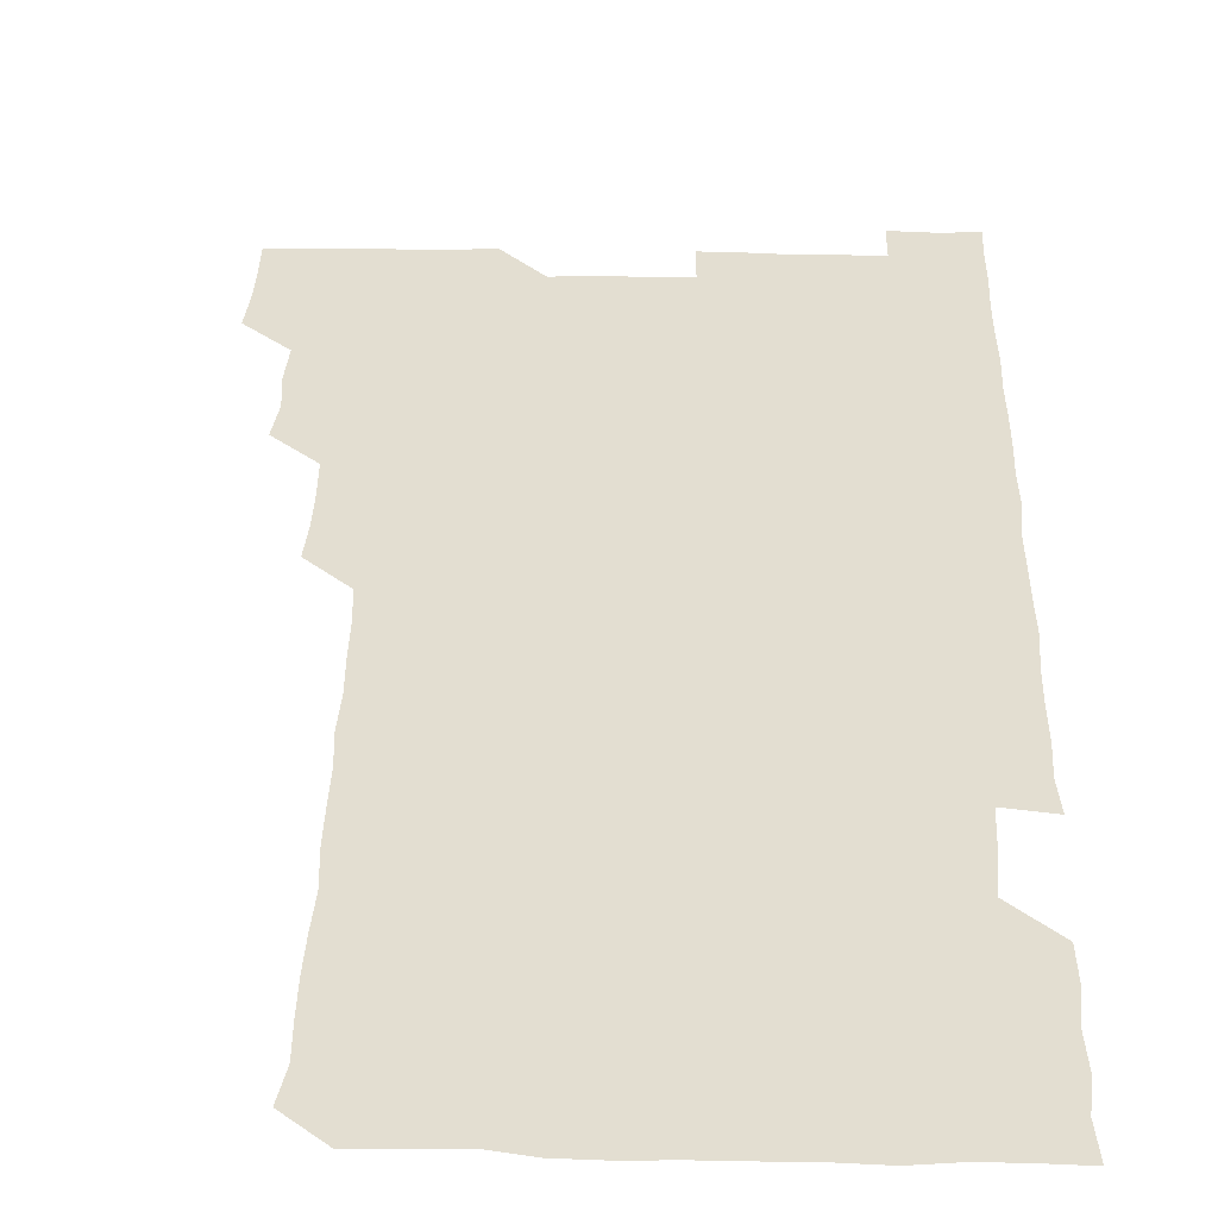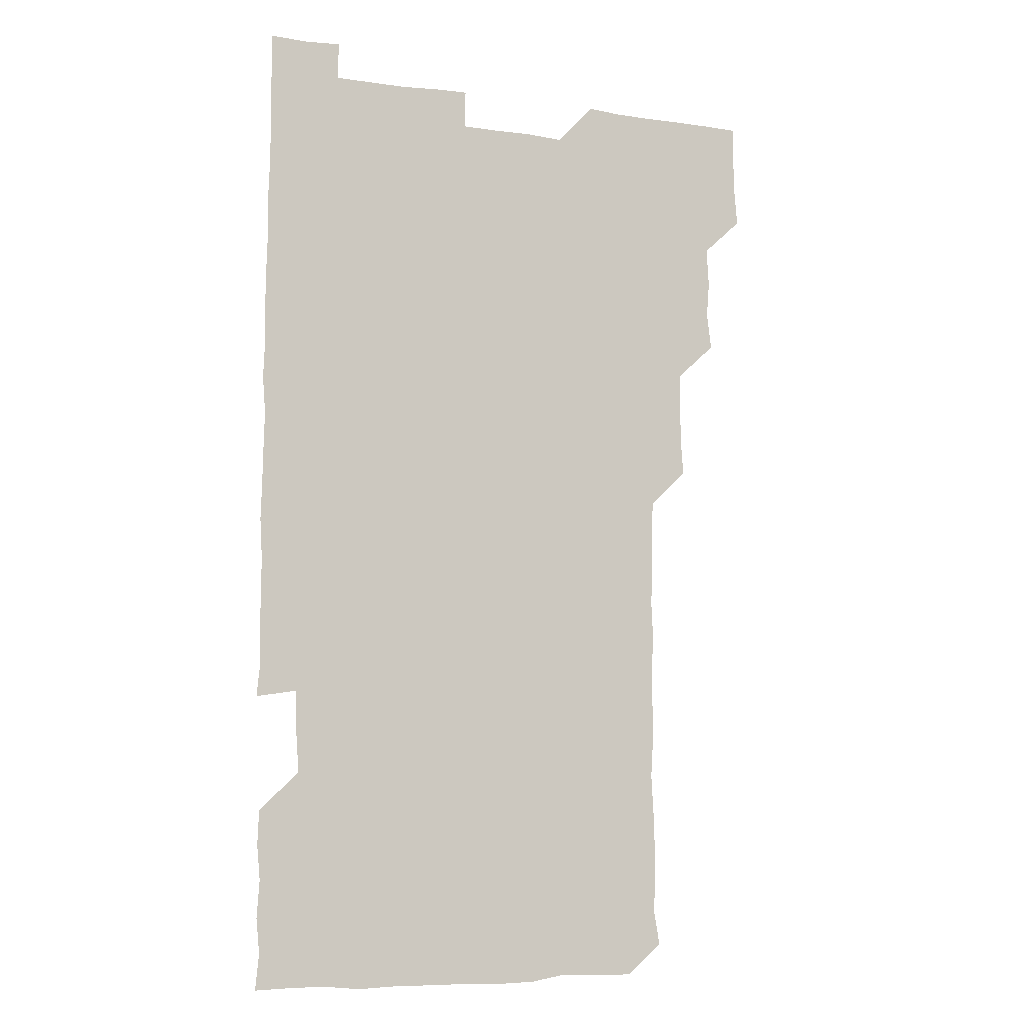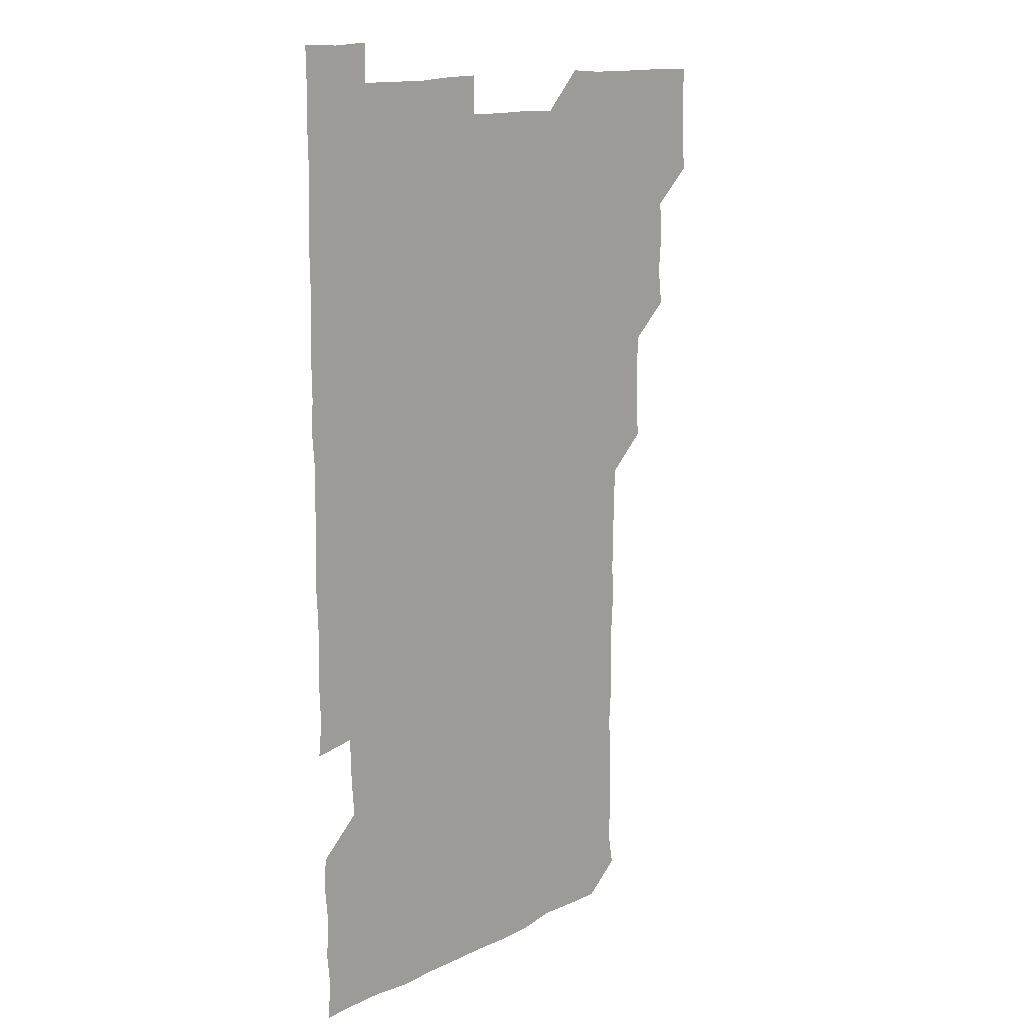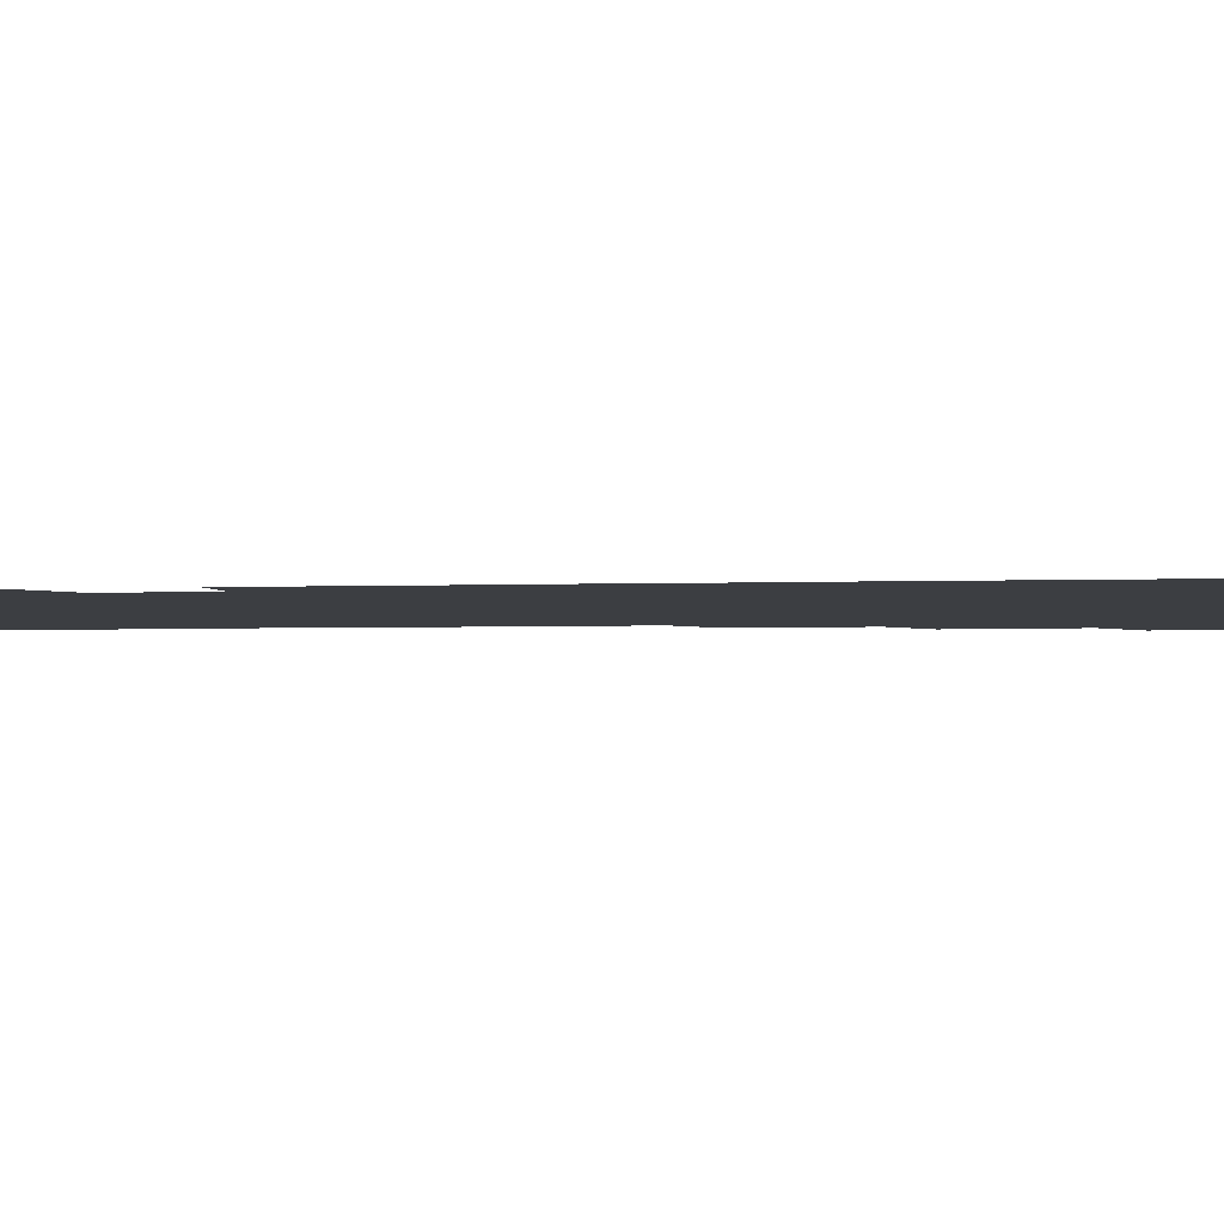
<metadata>
{"format":"obj","ext":"obj","renderer":"f3d","projection":"perspective","resolution":1024,"background":"white","views":[{"elev":36.2,"azim":1.4,"up":"+Z"},{"elev":-7.8,"azim":158.3,"up":"+Y"},{"elev":14.5,"azim":134.1,"up":"+Y"},{"elev":-3.3,"azim":97.5,"up":"+Z"}]}
</metadata>
<code>
v 479.5 525.9 0
v 480.7 540.6 0
v 481.1 555.7 0
v 481 570.9 0
v 494.2 465 0
v 496.1 480.2 0
v 494.9 495 0
v 495.9 510.8 0
v 495.9 526 0
v 496.9 540.8 0
v 496.4 555.7 0
v 495.8 571.2 0
v 509.3 404.8 0
v 510.4 419.3 0
v 510.6 434.4 0
v 510.2 450.3 0
v 511 466 0
v 511.2 481 0
v 511.2 496.1 0
v 510.5 510.8 0
v 512.1 526.1 0
v 511.5 540.8 0
v 511.3 555.6 0
v 510.8 571.3 0
v 523.7 193.6 0
v 526.1 207.8 0
v 525.6 222.3 0
v 525.6 237.1 0
v 526 251.1 0
v 526.9 267.3 0
v 526 282.9 0
v 526 298.1 0
v 526.2 313.9 0
v 525.4 328.5 0
v 526.1 344 0
v 525.7 358.9 0
v 525.7 374.5 0
v 525 390 0
v 526.1 406 0
v 526.7 421.3 0
v 526.3 436.1 0
v 526.7 451.4 0
v 526.1 466.1 0
v 526.8 481.3 0
v 526.8 496.2 0
v 525.9 511.1 0
v 526.4 525.9 0
v 526.3 540.7 0
v 526.2 555.6 0
v 526 571.2 0
v 538.4 181.2 0
v 542.2 197.2 0
v 541.1 210.6 0
v 541 225.4 0
v 543 241.5 0
v 541.6 256.2 0
v 542.1 271.2 0
v 541.1 285.6 0
v 541.3 300.7 0
v 541.9 316.2 0
v 541.8 331.4 0
v 541.9 346.3 0
v 541 360.7 0
v 542.1 376.5 0
v 541.1 391 0
v 541.2 406.1 0
v 541.5 421.4 0
v 541 436.1 0
v 541 451 0
v 541.5 466.3 0
v 541 481 0
v 541.4 496.1 0
v 542 511 0
v 541.7 525.6 0
v 541.2 540.8 0
v 540.8 556.3 0
v 541.1 571.4 0
v 553.1 181.3 0
v 555.6 196.1 0
v 556.4 211.4 0
v 557.2 227.3 0
v 556.8 241.8 0
v 557.4 257.5 0
v 557.1 272 0
v 556.8 286.8 0
v 556.2 301.2 0
v 556.4 316.2 0
v 556.6 331.6 0
v 556.1 346 0
v 556.7 361.7 0
v 556.6 376.5 0
v 555.9 390.9 0
v 556 406 0
v 556.2 421.2 0
v 556.4 436.4 0
v 556.5 451.4 0
v 556.4 466.2 0
v 556.4 481.3 0
v 556.4 496.1 0
v 556.5 510.9 0
v 556.3 525.7 0
v 556.2 540.7 0
v 555.9 555.2 0
v 554.7 572.4 0
v 569.7 182 0
v 571.1 196.4 0
v 572.2 212.9 0
v 572.1 227.7 0
v 571.6 241.9 0
v 571.6 256.9 0
v 571.4 271.4 0
v 571.5 286.6 0
v 570.7 300.7 0
v 571.7 317.3 0
v 571.4 331.5 0
v 570.8 345.7 0
v 571.6 361.9 0
v 570.7 375.8 0
v 571.8 392 0
v 571.6 406.7 0
v 571.2 421.1 0
v 571.3 436.3 0
v 571.5 451.3 0
v 570.7 465.8 0
v 571.2 481.2 0
v 571.4 496.2 0
v 571.2 511 0
v 570.9 526 0
v 571.3 540.4 0
v 570.4 555.6 0
v 584.2 179.5 0
v 586.1 197.4 0
v 587 212 0
v 586.3 226.5 0
v 586.2 241.3 0
v 586.1 256.3 0
v 586.4 271.9 0
v 586.1 286.1 0
v 586 300.9 0
v 586.2 316.4 0
v 586.1 331.2 0
v 586.2 346.5 0
v 586.2 361.6 0
v 586.3 376.6 0
v 586.2 391.4 0
v 585.8 405.7 0
v 586.3 421.5 0
v 585.8 435.8 0
v 586.2 451.3 0
v 586 466.1 0
v 586 481 0
v 586.2 496 0
v 586.2 510.9 0
v 586.1 525.8 0
v 586.1 540.7 0
v 585.7 556.4 0
v 599.8 179.1 0
v 600.4 195.7 0
v 601.4 213.3 0
v 601.4 227.4 0
v 601.4 242 0
v 601.1 256.5 0
v 601.2 271.1 0
v 601.2 286.8 0
v 601.4 302.1 0
v 601.1 316.3 0
v 601.3 331.7 0
v 601.2 346.7 0
v 601.2 361.6 0
v 601.1 376.5 0
v 601.1 391.4 0
v 601.1 406.5 0
v 601.1 421.5 0
v 601.4 436.7 0
v 601.1 451.3 0
v 601.2 466.3 0
v 601.2 481.1 0
v 600.9 496 0
v 601.2 510.9 0
v 601.1 525.9 0
v 601 541.1 0
v 601 556.2 0
v 615.1 179.6 0
v 616 196 0
v 615.9 212.5 0
v 616 226.8 0
v 616 241.9 0
v 615.9 255.3 0
v 616.1 272.1 0
v 616.1 286.2 0
v 616 301.4 0
v 616 316.5 0
v 616.2 332.2 0
v 616.1 346.5 0
v 616 361.3 0
v 616 375.9 0
v 616 391.2 0
v 616 405.8 0
v 616 421.3 0
v 616 436.3 0
v 616 451.2 0
v 616 466.2 0
v 616 481.1 0
v 616.2 496.1 0
v 616.1 511 0
v 616.2 525.8 0
v 616.2 540.5 0
v 616.5 556.3 0
v 616.3 572.1 0
v 630.9 179.6 0
v 631.2 196.7 0
v 630.8 212.1 0
v 630.8 227.1 0
v 630.8 241.5 0
v 631 257.1 0
v 631 271.9 0
v 631 286.5 0
v 631 301.1 0
v 631.1 315.4 0
v 630.8 331.6 0
v 630.9 346.6 0
v 630.9 361.4 0
v 630.9 376.8 0
v 631 391.3 0
v 631 406.3 0
v 631 421.2 0
v 630.9 436.5 0
v 631 451 0
v 630.9 466.4 0
v 630.9 481 0
v 630.9 496.1 0
v 631 511 0
v 631.1 525.9 0
v 631.1 540.9 0
v 631.2 555.6 0
v 629.8 571.8 0
v 646.8 179.7 0
v 646 197 0
v 645.7 212.3 0
v 645.7 226.5 0
v 645.6 242 0
v 646 256.4 0
v 645.7 271.9 0
v 645.7 287 0
v 645.8 301 0
v 645.7 317.6 0
v 645.7 331.9 0
v 645.7 346.7 0
v 645.8 361.4 0
v 645.8 376.5 0
v 645.8 391.4 0
v 645.6 406.6 0
v 646 420.9 0
v 645.6 436.5 0
v 645.9 451.2 0
v 645.6 466.4 0
v 645.7 481.2 0
v 646 496 0
v 645.9 511 0
v 646 525.9 0
v 646.3 540.5 0
v 646.1 555.7 0
v 645.3 570.9 0
v 662.3 179.1 0
v 660.6 196.7 0
v 660.4 212.4 0
v 660.5 226.9 0
v 661.2 240.6 0
v 660.4 256.9 0
v 660.6 271.6 0
v 660.6 286.6 0
v 660.5 302 0
v 660.7 316.7 0
v 660.6 331.6 0
v 660.7 346.4 0
v 660.5 361.7 0
v 660.4 376.7 0
v 660.5 391.6 0
v 660.5 406.5 0
v 660.5 421.4 0
v 661.5 435.6 0
v 660.7 451.4 0
v 661.1 466 0
v 660.8 481.2 0
v 660.6 496.2 0
v 660.3 511 0
v 661.1 525.9 0
v 660.9 540.8 0
v 661 555.6 0
v 660.7 571 0
v 677.3 180.6 0
v 676.4 195.3 0
v 675.2 211.8 0
v 675.5 226.4 0
v 675.3 242 0
v 675.4 256.3 0
v 675.3 271 0
v 675.4 286.5 0
v 675.9 301.5 0
v 675.1 316.8 0
v 676.2 330.7 0
v 675.4 346.6 0
v 675.5 361.4 0
v 675.4 376.4 0
v 675.9 391 0
v 675.5 406.4 0
v 675.2 421.6 0
v 675.6 436.3 0
v 675.2 451.5 0
v 675.6 466.2 0
v 675.3 481.4 0
v 675.2 496.1 0
v 676.6 511.1 0
v 676.1 526 0
v 675.8 541 0
v 675.9 555.8 0
v 676 571.1 0
v 675.9 586.4 0
v 692.3 180.5 0
v 690.4 196.8 0
v 690.2 211.6 0
v 690.8 225.7 0
v 690.1 241.6 0
v 689.2 256.2 0
v 689.5 268.4 0
v 690.7 284.5 0
v 691.1 302.3 0
v 690 316.6 0
v 689.9 331.6 0
v 689.8 346.4 0
v 690 361.3 0
v 690 376.5 0
v 690.6 390.9 0
v 690.2 406.1 0
v 690.2 421.2 0
v 690.6 436.2 0
v 690.1 451.3 0
v 689.9 466.3 0
v 690.9 480.9 0
v 690.3 496.1 0
v 691.1 510.9 0
v 690.6 526.2 0
v 690.8 541 0
v 690.5 555.7 0
v 690.9 570.7 0
v 691 585.6 0
v 706.5 180 0
v 705.1 194.9 0
v 706.4 209 0
v 705.4 224.3 0
v 706.6 238.7 0
v 706.1 252.9 0
v 708 299.7 0
v 706.6 313.8 0
v 707.1 328.6 0
v 706.7 343.8 0
v 706.8 359.1 0
v 707.6 374.2 0
v 707.1 389 0
v 706.8 404.2 0
v 706.4 419.7 0
v 707.5 434.6 0
v 706.9 449.7 0
v 707.1 465 0
v 707 480 0
v 706.5 495.3 0
v 706.7 510.2 0
v 706.2 525.4 0
v 705.9 540.8 0
v 706.2 556 0
v 705.9 571 0
v 706.1 586.2 0
f 8 9 1
f 1 9 2
f 9 10 2
f 2 10 3
f 10 11 3
f 3 11 4
f 11 12 4
f 16 17 5
f 5 17 6
f 17 18 6
f 6 18 7
f 18 19 7
f 7 19 8
f 19 20 8
f 8 20 9
f 20 21 9
f 9 21 10
f 21 22 10
f 10 22 11
f 22 23 11
f 11 23 12
f 23 24 12
f 38 39 13
f 13 39 14
f 39 40 14
f 14 40 15
f 40 41 15
f 15 41 16
f 41 42 16
f 16 42 17
f 42 43 17
f 17 43 18
f 43 44 18
f 18 44 19
f 44 45 19
f 19 45 20
f 45 46 20
f 20 46 21
f 46 47 21
f 21 47 22
f 47 48 22
f 22 48 23
f 48 49 23
f 23 49 24
f 49 50 24
f 51 52 25
f 25 52 26
f 52 53 26
f 26 53 27
f 53 54 27
f 27 54 28
f 54 55 28
f 28 55 29
f 55 56 29
f 29 56 30
f 56 57 30
f 30 57 31
f 57 58 31
f 31 58 32
f 58 59 32
f 32 59 33
f 59 60 33
f 33 60 34
f 60 61 34
f 34 61 35
f 61 62 35
f 35 62 36
f 62 63 36
f 36 63 37
f 63 64 37
f 37 64 38
f 64 65 38
f 38 65 39
f 65 66 39
f 39 66 40
f 66 67 40
f 40 67 41
f 67 68 41
f 41 68 42
f 68 69 42
f 42 69 43
f 69 70 43
f 43 70 44
f 70 71 44
f 44 71 45
f 71 72 45
f 45 72 46
f 72 73 46
f 46 73 47
f 73 74 47
f 47 74 48
f 74 75 48
f 48 75 49
f 75 76 49
f 49 76 50
f 76 77 50
f 51 78 52
f 78 79 52
f 52 79 53
f 79 80 53
f 53 80 54
f 80 81 54
f 54 81 55
f 81 82 55
f 55 82 56
f 82 83 56
f 56 83 57
f 83 84 57
f 57 84 58
f 84 85 58
f 58 85 59
f 85 86 59
f 59 86 60
f 86 87 60
f 60 87 61
f 87 88 61
f 61 88 62
f 88 89 62
f 62 89 63
f 89 90 63
f 63 90 64
f 90 91 64
f 64 91 65
f 91 92 65
f 65 92 66
f 92 93 66
f 66 93 67
f 93 94 67
f 67 94 68
f 94 95 68
f 68 95 69
f 95 96 69
f 69 96 70
f 96 97 70
f 70 97 71
f 97 98 71
f 71 98 72
f 98 99 72
f 72 99 73
f 99 100 73
f 73 100 74
f 100 101 74
f 74 101 75
f 101 102 75
f 75 102 76
f 102 103 76
f 76 103 77
f 103 104 77
f 78 105 79
f 105 106 79
f 79 106 80
f 106 107 80
f 80 107 81
f 107 108 81
f 81 108 82
f 108 109 82
f 82 109 83
f 109 110 83
f 83 110 84
f 110 111 84
f 84 111 85
f 111 112 85
f 85 112 86
f 112 113 86
f 86 113 87
f 113 114 87
f 87 114 88
f 114 115 88
f 88 115 89
f 115 116 89
f 89 116 90
f 116 117 90
f 90 117 91
f 117 118 91
f 91 118 92
f 118 119 92
f 92 119 93
f 119 120 93
f 93 120 94
f 120 121 94
f 94 121 95
f 121 122 95
f 95 122 96
f 122 123 96
f 96 123 97
f 123 124 97
f 97 124 98
f 124 125 98
f 98 125 99
f 125 126 99
f 99 126 100
f 126 127 100
f 100 127 101
f 127 128 101
f 101 128 102
f 128 129 102
f 102 129 103
f 129 130 103
f 103 130 104
f 105 131 106
f 131 132 106
f 106 132 107
f 132 133 107
f 107 133 108
f 133 134 108
f 108 134 109
f 134 135 109
f 109 135 110
f 135 136 110
f 110 136 111
f 136 137 111
f 111 137 112
f 137 138 112
f 112 138 113
f 138 139 113
f 113 139 114
f 139 140 114
f 114 140 115
f 140 141 115
f 115 141 116
f 141 142 116
f 116 142 117
f 142 143 117
f 117 143 118
f 143 144 118
f 118 144 119
f 144 145 119
f 119 145 120
f 145 146 120
f 120 146 121
f 146 147 121
f 121 147 122
f 147 148 122
f 122 148 123
f 148 149 123
f 123 149 124
f 149 150 124
f 124 150 125
f 150 151 125
f 125 151 126
f 151 152 126
f 126 152 127
f 152 153 127
f 127 153 128
f 153 154 128
f 128 154 129
f 154 155 129
f 129 155 130
f 155 156 130
f 131 157 132
f 157 158 132
f 132 158 133
f 158 159 133
f 133 159 134
f 159 160 134
f 134 160 135
f 160 161 135
f 135 161 136
f 161 162 136
f 136 162 137
f 162 163 137
f 137 163 138
f 163 164 138
f 138 164 139
f 164 165 139
f 139 165 140
f 165 166 140
f 140 166 141
f 166 167 141
f 141 167 142
f 167 168 142
f 142 168 143
f 168 169 143
f 143 169 144
f 169 170 144
f 144 170 145
f 170 171 145
f 145 171 146
f 171 172 146
f 146 172 147
f 172 173 147
f 147 173 148
f 173 174 148
f 148 174 149
f 174 175 149
f 149 175 150
f 175 176 150
f 150 176 151
f 176 177 151
f 151 177 152
f 177 178 152
f 152 178 153
f 178 179 153
f 153 179 154
f 179 180 154
f 154 180 155
f 180 181 155
f 155 181 156
f 181 182 156
f 157 183 158
f 183 184 158
f 158 184 159
f 184 185 159
f 159 185 160
f 185 186 160
f 160 186 161
f 186 187 161
f 161 187 162
f 187 188 162
f 162 188 163
f 188 189 163
f 163 189 164
f 189 190 164
f 164 190 165
f 190 191 165
f 165 191 166
f 191 192 166
f 166 192 167
f 192 193 167
f 167 193 168
f 193 194 168
f 168 194 169
f 194 195 169
f 169 195 170
f 195 196 170
f 170 196 171
f 196 197 171
f 171 197 172
f 197 198 172
f 172 198 173
f 198 199 173
f 173 199 174
f 199 200 174
f 174 200 175
f 200 201 175
f 175 201 176
f 201 202 176
f 176 202 177
f 202 203 177
f 177 203 178
f 203 204 178
f 178 204 179
f 204 205 179
f 179 205 180
f 205 206 180
f 180 206 181
f 206 207 181
f 181 207 182
f 207 208 182
f 183 210 184
f 210 211 184
f 184 211 185
f 211 212 185
f 185 212 186
f 212 213 186
f 186 213 187
f 213 214 187
f 187 214 188
f 214 215 188
f 188 215 189
f 215 216 189
f 189 216 190
f 216 217 190
f 190 217 191
f 217 218 191
f 191 218 192
f 218 219 192
f 192 219 193
f 219 220 193
f 193 220 194
f 220 221 194
f 194 221 195
f 221 222 195
f 195 222 196
f 222 223 196
f 196 223 197
f 223 224 197
f 197 224 198
f 224 225 198
f 198 225 199
f 225 226 199
f 199 226 200
f 226 227 200
f 200 227 201
f 227 228 201
f 201 228 202
f 228 229 202
f 202 229 203
f 229 230 203
f 203 230 204
f 230 231 204
f 204 231 205
f 231 232 205
f 205 232 206
f 232 233 206
f 206 233 207
f 233 234 207
f 207 234 208
f 234 235 208
f 208 235 209
f 235 236 209
f 210 237 211
f 237 238 211
f 211 238 212
f 238 239 212
f 212 239 213
f 239 240 213
f 213 240 214
f 240 241 214
f 214 241 215
f 241 242 215
f 215 242 216
f 242 243 216
f 216 243 217
f 243 244 217
f 217 244 218
f 244 245 218
f 218 245 219
f 245 246 219
f 219 246 220
f 246 247 220
f 220 247 221
f 247 248 221
f 221 248 222
f 248 249 222
f 222 249 223
f 249 250 223
f 223 250 224
f 250 251 224
f 224 251 225
f 251 252 225
f 225 252 226
f 252 253 226
f 226 253 227
f 253 254 227
f 227 254 228
f 254 255 228
f 228 255 229
f 255 256 229
f 229 256 230
f 256 257 230
f 230 257 231
f 257 258 231
f 231 258 232
f 258 259 232
f 232 259 233
f 259 260 233
f 233 260 234
f 260 261 234
f 234 261 235
f 261 262 235
f 235 262 236
f 262 263 236
f 237 264 238
f 264 265 238
f 238 265 239
f 265 266 239
f 239 266 240
f 266 267 240
f 240 267 241
f 267 268 241
f 241 268 242
f 268 269 242
f 242 269 243
f 269 270 243
f 243 270 244
f 270 271 244
f 244 271 245
f 271 272 245
f 245 272 246
f 272 273 246
f 246 273 247
f 273 274 247
f 247 274 248
f 274 275 248
f 248 275 249
f 275 276 249
f 249 276 250
f 276 277 250
f 250 277 251
f 277 278 251
f 251 278 252
f 278 279 252
f 252 279 253
f 279 280 253
f 253 280 254
f 280 281 254
f 254 281 255
f 281 282 255
f 255 282 256
f 282 283 256
f 256 283 257
f 283 284 257
f 257 284 258
f 284 285 258
f 258 285 259
f 285 286 259
f 259 286 260
f 286 287 260
f 260 287 261
f 287 288 261
f 261 288 262
f 288 289 262
f 262 289 263
f 289 290 263
f 264 291 265
f 291 292 265
f 265 292 266
f 292 293 266
f 266 293 267
f 293 294 267
f 267 294 268
f 294 295 268
f 268 295 269
f 295 296 269
f 269 296 270
f 296 297 270
f 270 297 271
f 297 298 271
f 271 298 272
f 298 299 272
f 272 299 273
f 299 300 273
f 273 300 274
f 300 301 274
f 274 301 275
f 301 302 275
f 275 302 276
f 302 303 276
f 276 303 277
f 303 304 277
f 277 304 278
f 304 305 278
f 278 305 279
f 305 306 279
f 279 306 280
f 306 307 280
f 280 307 281
f 307 308 281
f 281 308 282
f 308 309 282
f 282 309 283
f 309 310 283
f 283 310 284
f 310 311 284
f 284 311 285
f 311 312 285
f 285 312 286
f 312 313 286
f 286 313 287
f 313 314 287
f 287 314 288
f 314 315 288
f 288 315 289
f 315 316 289
f 289 316 290
f 316 317 290
f 291 319 292
f 319 320 292
f 292 320 293
f 320 321 293
f 293 321 294
f 321 322 294
f 294 322 295
f 322 323 295
f 295 323 296
f 323 324 296
f 296 324 297
f 324 325 297
f 297 325 298
f 325 326 298
f 298 326 299
f 326 327 299
f 299 327 300
f 327 328 300
f 300 328 301
f 328 329 301
f 301 329 302
f 329 330 302
f 302 330 303
f 330 331 303
f 303 331 304
f 331 332 304
f 304 332 305
f 332 333 305
f 305 333 306
f 333 334 306
f 306 334 307
f 334 335 307
f 307 335 308
f 335 336 308
f 308 336 309
f 336 337 309
f 309 337 310
f 337 338 310
f 310 338 311
f 338 339 311
f 311 339 312
f 339 340 312
f 312 340 313
f 340 341 313
f 313 341 314
f 341 342 314
f 314 342 315
f 342 343 315
f 315 343 316
f 343 344 316
f 316 344 317
f 344 345 317
f 317 345 318
f 345 346 318
f 319 347 320
f 347 348 320
f 320 348 321
f 348 349 321
f 321 349 322
f 349 350 322
f 322 350 323
f 350 351 323
f 323 351 324
f 351 352 324
f 324 352 325
f 327 353 328
f 353 354 328
f 328 354 329
f 354 355 329
f 329 355 330
f 355 356 330
f 330 356 331
f 356 357 331
f 331 357 332
f 357 358 332
f 332 358 333
f 358 359 333
f 333 359 334
f 359 360 334
f 334 360 335
f 360 361 335
f 335 361 336
f 361 362 336
f 336 362 337
f 362 363 337
f 337 363 338
f 363 364 338
f 338 364 339
f 364 365 339
f 339 365 340
f 365 366 340
f 340 366 341
f 366 367 341
f 341 367 342
f 367 368 342
f 342 368 343
f 368 369 343
f 343 369 344
f 369 370 344
f 344 370 345
f 370 371 345
f 345 371 346
f 371 372 346

</code>
